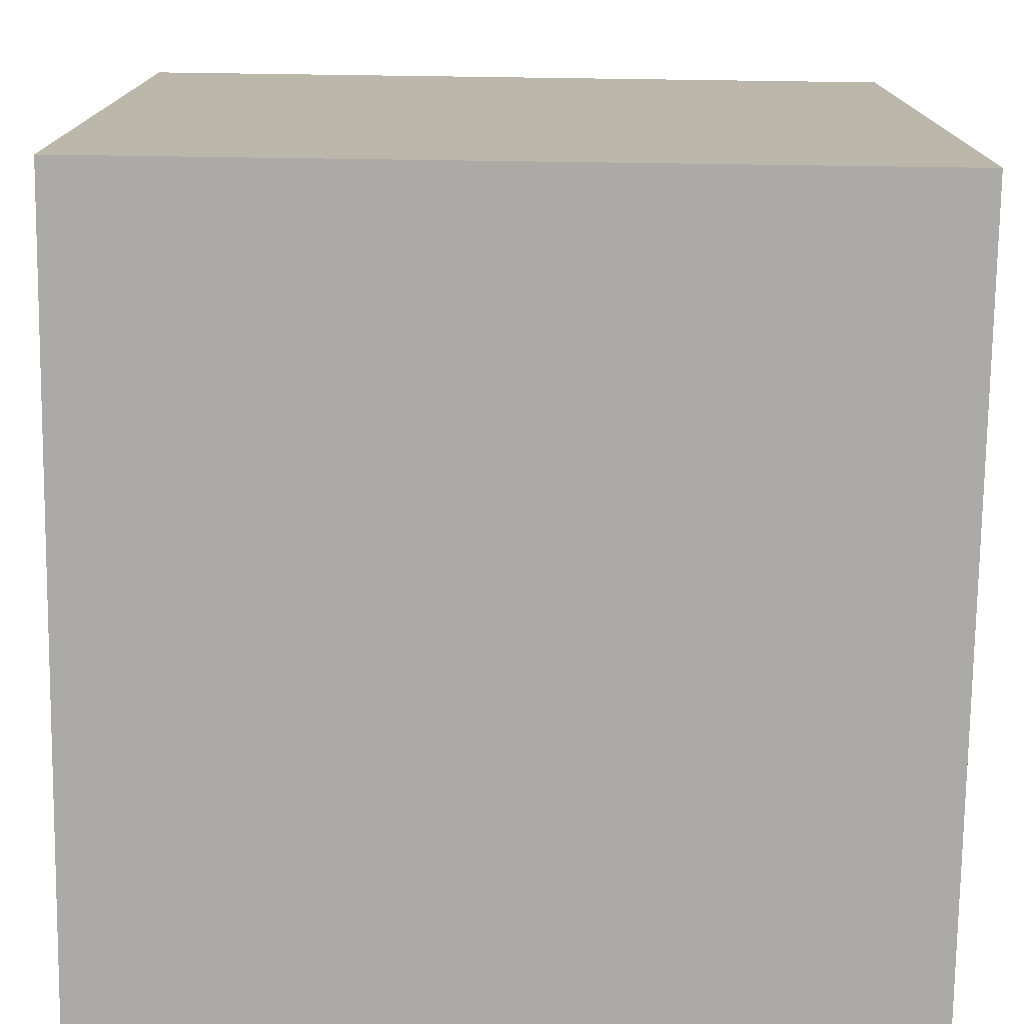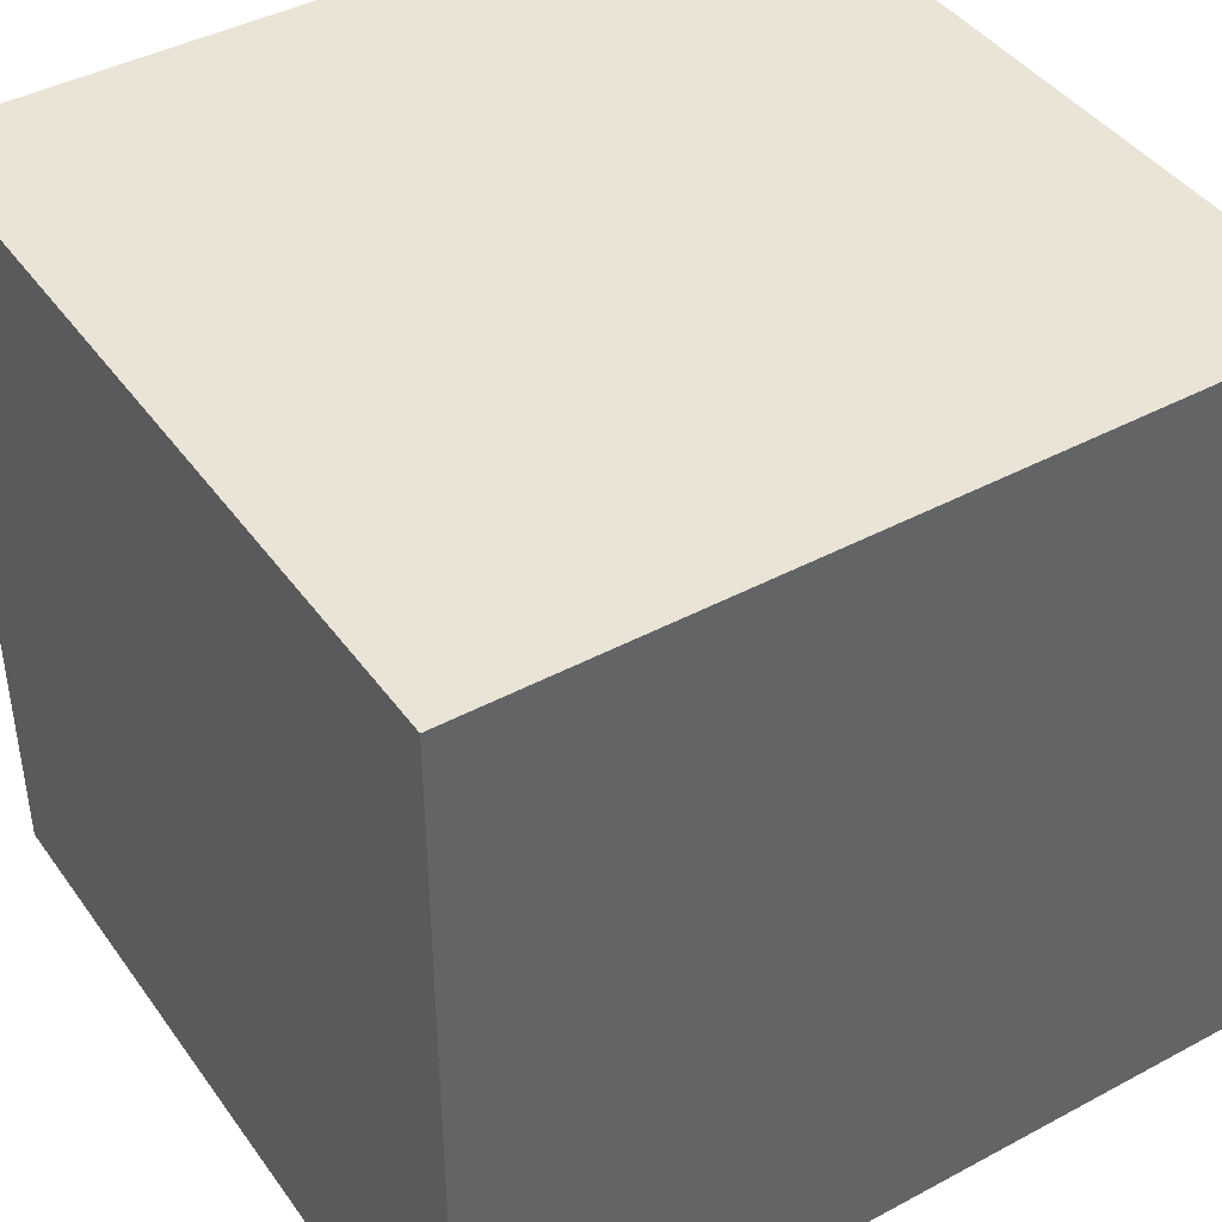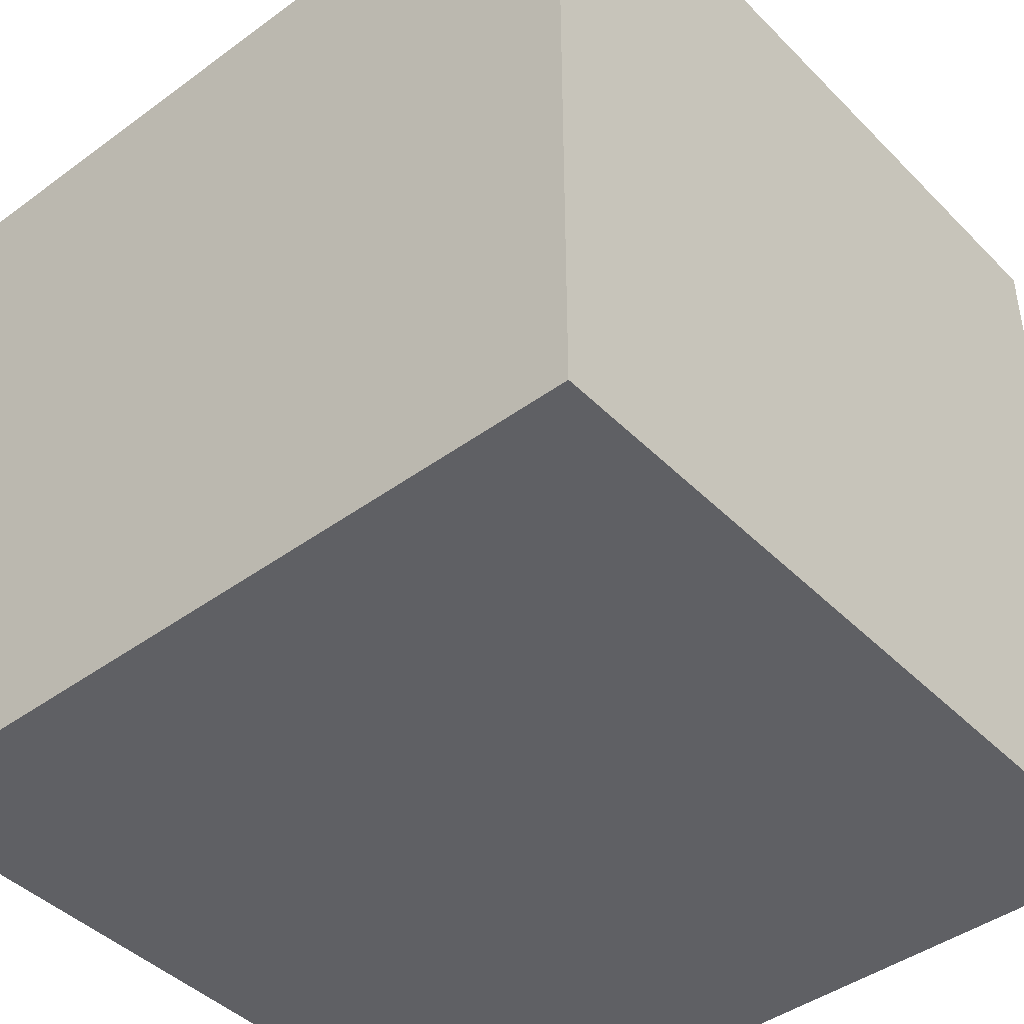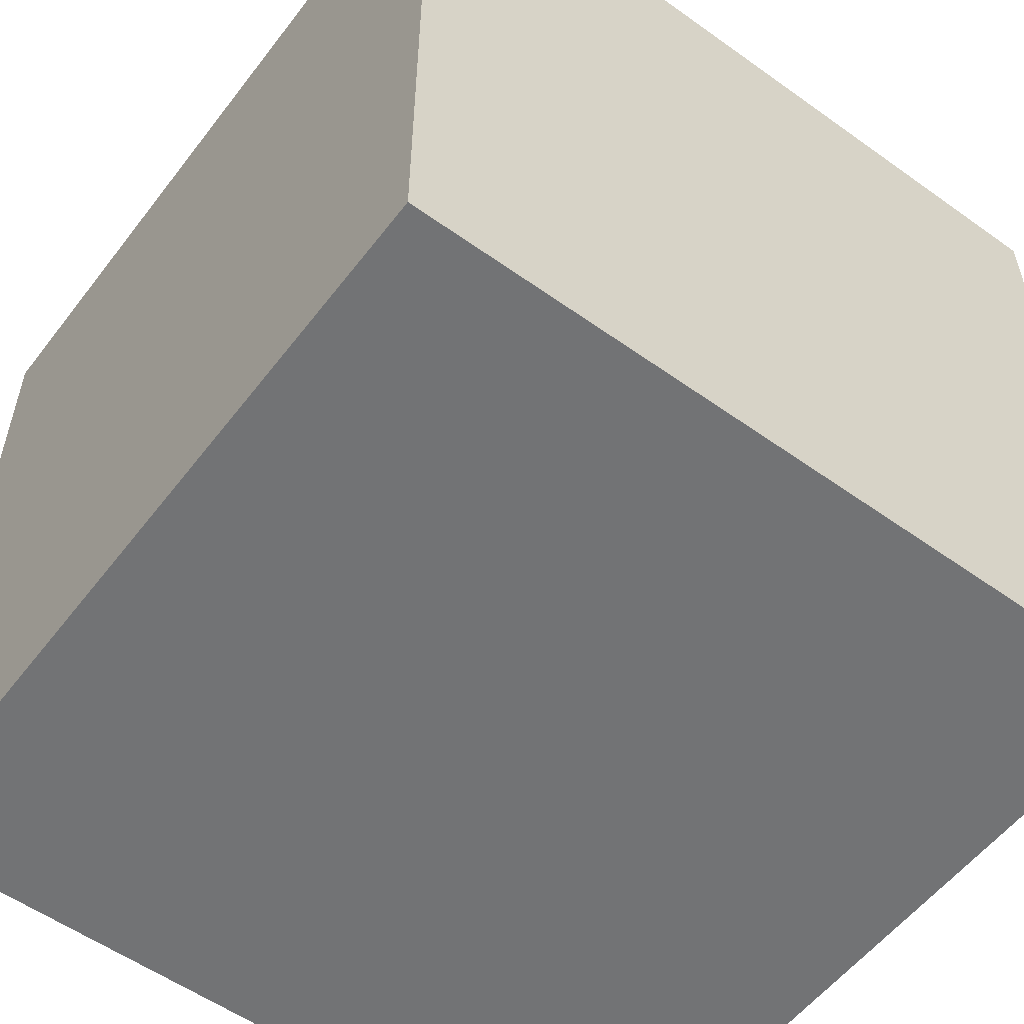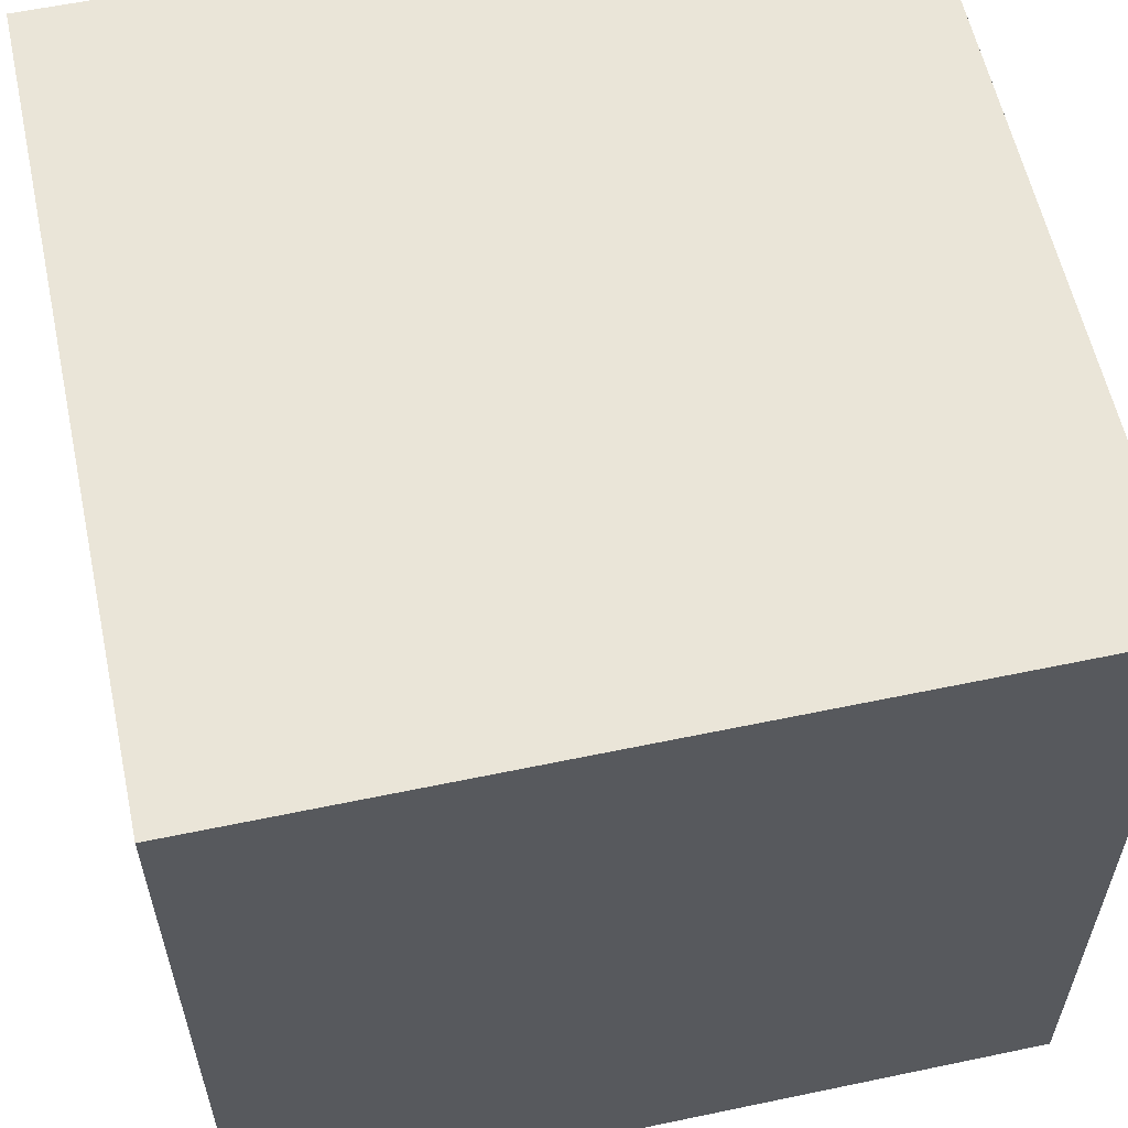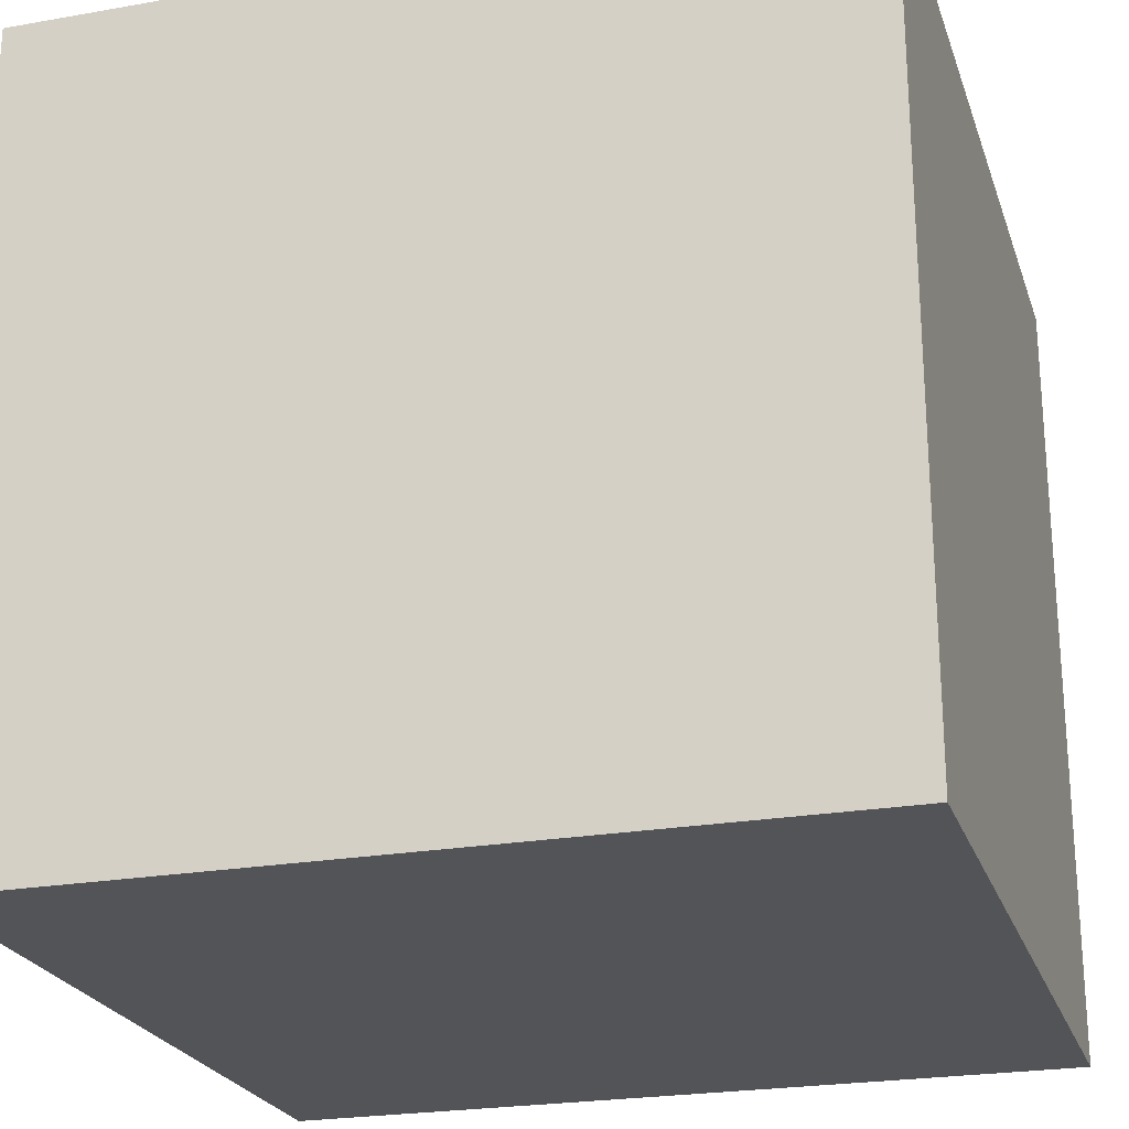
<metadata>
{"format":"obj","ext":"obj","renderer":"f3d","projection":"perspective","resolution":1024,"background":"white","views":[{"elev":-75.8,"azim":-90.8,"up":"+Z"},{"elev":42.4,"azim":147.3,"up":"+Z"},{"elev":-43.6,"azim":130.7,"up":"+Y"},{"elev":-55.7,"azim":-36.9,"up":"+Y"},{"elev":58.8,"azim":-102.2,"up":"+Y"},{"elev":-23.6,"azim":-73.5,"up":"+Z"}]}
</metadata>
<code>
o test_Cube
v 0.5 0 -0.5
v 0.5 0 0.5
v -0.5 0 0.5
v -0.5 0 -0.5
v 0.5 1 -0.5
v 0.5 1 0.5
v -0.5 1 0.5
v -0.5 1 -0.5
f 2 4 1
f 8 6 5
f 5 2 1
f 6 3 2
f 3 8 4
f 1 8 5
f 2 3 4
f 8 7 6
f 5 6 2
f 6 7 3
f 3 7 8
f 1 4 8

</code>
